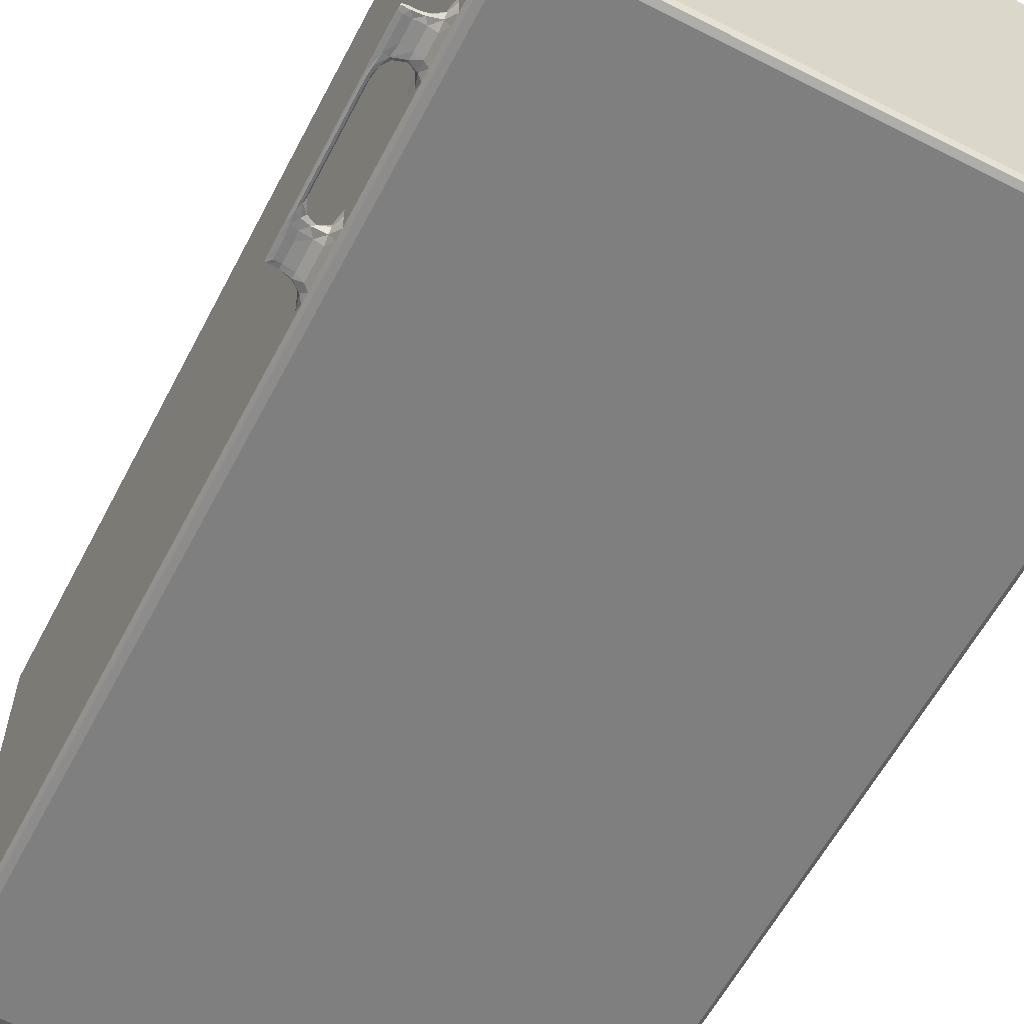
<metadata>
{"format":"obj","ext":"obj","renderer":"f3d","projection":"perspective","resolution":1024,"background":"white","views":[{"elev":-59.8,"azim":152.5,"up":"+Y"}]}
</metadata>
<code>
v 0.006954 0.08828 0.1057
v 0.00439 0.2984 0.07043
v -0.0004655 0.2213 0.2416
v 0.004539 0.05868 0.328
v 0.11 -0.0004768 0.2421
v 0.1623 0.05892 0.07026
v 0.1101 0.2185 -0.0004967
v -0.0004841 2.657 0.2461
v -0.0005 6.243 5.388
v 5.126 -0.0005005 0.5346
v 0.004501 3.436 0.07033
v 0.11 11.59 -0.0004936
v 14.41 -0.0001636 0.2415
v 7.393 5.184 -0.0005
v 14.41 0.2186 -0.0004981
v 14.45 -0.0004998 0.5132
v -0.0004934 0.2214 9.157
v 0.004477 0.05873 11.49
v 0.1101 -0.0004895 9.032
v 7.786 -0.0005 9.665
v -0.000491 0.2215 13.48
v 0.1101 -0.0004978 13.32
v -0.0005 6.792 12.23
v 7.257 -0.0005 16.95
v 0.00451 0.0587 18.99
v 0.11 -0.0004842 19.56
v -0.0004886 0.2206 19.51
v -0.0005 4.708 18.75
v 6.188 -0.0005 27.32
v -0.0005 11.59 20.14
v -0.0004977 4.057 27.32
v 9.433 -0.0005 22.03
v 0.004445 0.05877 27.27
v 0.1101 -0.0004907 27.32
v -0.0004729 0.2194 27.31
v 0.006994 0.0882 27.51
v 0.004495 0.2183 27.36
v 0.1098 0.2183 27.43
v 0.1099 0.05871 27.36
v 0.004556 0.4785 27.49
v 0.1099 0.4786 27.56
v 0.3158 0.2185 27.56
v 0.3157 0.05863 27.49
v 0.3151 0.4775 27.56
v 12.04 0.7756 27.56
v 3.323 0.05863 27.49
v 5.593 0.2184 27.56
v 0.1099 5.87 27.56
v -0.000482 8.095 27.31
v 0.004477 7.327 27.49
v 7.556 4.648 27.56
v 4.817 6.632 27.56
v 7.901 0.05863 27.49
v 9.45 0.2184 27.56
v 6.396 5.892 27.56
v 9.853 2.544 27.56
v 8.596 4.173 27.56
v 7.586 5.464 27.56
v 7.474 6.471 27.56
v 0.004613 11.43 0.07028
v -0.0004848 8.607 0.2484
v -0.0004955 11.59 0.25
v 5.577 11.59 -0.0004854
v 0.00458 11.67 0.2017
v 0.007122 11.77 0.1058
v 0.1099 11.75 0.2017
v 0.1101 11.81 0.3733
v 0.004417 11.75 0.3839
v 0.3157 11.75 0.07043
v 0.3158 11.81 0.2417
v 0.1101 11.81 1.356
v 1.558 11.81 1.712
v 1.195 11.81 2.265
v 0.1099 11.81 5.696
v 2.005 11.81 1.478
v 5.032 11.81 0.5295
v 7.606 11.75 0.07033
v 5.27 11.81 0.9849
v 2.419 11.81 3.49
v 1.199 11.81 16.87
v 2.558 11.81 4.865
v 14.41 8.158 -0.0004985
v 10.5 11.59 -0.0004802
v 5.521 11.81 0.2416
v 9.586 11.81 1.44
v 4.35 11.81 5.747
v 10.97 11.81 0.2417
v 0.4353 11.81 6.455
v 0.1098 11.81 15.89
v 3.802 11.81 5.982
v 3.922 11.81 7.446
v 5.349 11.81 10.14
v 0.6779 11.81 16.32
v 0.336 11.81 16.51
v 0.004415 11.75 15.83
v 6.924 11.81 13.24
v 4.887 11.81 8.149
v 5.633 11.81 8.445
v 6.912 11.81 10.58
v 8.026 11.81 12.92
v 6.266 11.81 10.66
v 7.225 11.81 12.53
v 0.00445 11.75 27.32
v 0.3156 11.81 26.01
v 0.7369 11.81 26.51
v 0.1101 11.81 27.32
v -0.0004878 11.59 27.32
v 1.233 11.81 26.45
v 11.17 11.81 21.04
v 8.231 11.81 15.42
v 9.538 11.81 18.16
v 8.928 11.81 15.63
v 0.004509 11.59 27.49
v 0.5385 10.54 27.56
v 1.409 9.735 27.56
v 0.1102 11.59 27.56
v 3.859 7.954 27.56
v 2.361 9.275 27.56
v 3.137 8.932 27.56
v 1.818 11.09 27.56
v 2.648 10.26 27.56
v 1.349 11.81 26.8
v 0.05728 11.75 27.49
v 0.003186 11.72 27.45
v 1.266 11.59 27.56
v 4.027 11.81 27.32
v 4.143 11.75 27.49
v 4.919 7.476 27.56
v 6.065 6.604 27.56
v 4.527 8.793 27.56
v 6.315 7.371 27.56
v 14.29 0.05896 0.07026
v 14.75 -0.0005024 0.8153
v 14.48 0.05888 0.2016
v 14.55 0.08845 0.1056
v 14.54 0.05896 0.3728
v 14.57 0.2183 0.3728
v 14.54 0.2185 0.2016
v 14.77 0.04385 0.5818
v 14.74 0.2183 0.504
v 14.57 0.4785 0.2416
v 14.54 0.4783 0.0703
v 14.74 0.4784 0.504
v 15.04 -0.0001667 0.8606
v 15.14 0.05888 0.7507
v 15 0.2187 0.6959
v 15.08 -0.0001774 1.119
v 15.29 0.08832 0.8012
v 15.27 0.05888 0.9062
v 15.35 0.2187 0.9062
v 15.27 0.2176 0.7964
v 15.27 0.05893 1.116
v 15.35 0.2186 2.021
v 15.35 1.081 2.021
v 15.35 0.2185 2.322
v 15.35 0.4784 2.021
v 15.48 0.5479 2.372
v 15.47 0.4705 2.624
v 15.47 0.4705 3.223
v 15.35 0.7799 2.021
v 15.47 0.7489 2.289
v 15.44 1.035 2.385
v 14.79 -0.0005002 13.6
v 15.35 0.2186 3.227
v 15.35 0.2186 3.528
v 15.44 0.5508 3.521
v 15.35 0.4784 3.83
v 15.36 0.7799 3.826
v 15.47 0.8494 3.622
v 15.35 0.7799 4.131
v 15.36 1.081 3.826
v 15.42 1.101 3.572
v 15.68 0.6637 2.657
v 15.79 0.7179 2.523
v 15.68 0.7643 2.456
v 15.68 0.6635 3.219
v 15.68 0.888 2.49
v 15.68 0.9575 2.657
v 15.47 1.12 2.724
v 15.97 0.7477 2.691
v 16.07 0.7557 2.557
v 15.98 0.8152 2.523
v 15.97 0.8656 2.557
v 15.97 0.9043 2.691
v 16.17 0.7484 2.69
v 16.23 0.7667 2.557
v 16.18 0.8139 2.523
v 16.29 0.8485 2.552
v 16.18 0.8975 2.691
v 16.29 0.7857 2.564
v 16.28 0.7688 2.691
v 16.3 0.8172 2.693
v 16.28 0.8719 2.624
v 15.69 0.7643 3.511
v 15.68 0.6715 3.417
v 15.68 0.9576 3.22
v 15.47 1.12 3.324
v 15.58 0.9192 3.417
v 15.97 0.7476 3.223
v 15.94 0.8142 3.615
v 16.02 0.7563 3.561
v 15.97 0.9046 3.223
v 15.96 0.8733 3.521
v 16.17 0.7492 3.525
v 16.18 0.8977 3.525
v 16.28 0.7701 4.01
v 16.28 0.8721 3.902
v 16.09 0.8116 3.823
v 16.14 0.7598 3.927
v 16.2 0.7469 3.826
v 16.14 0.8124 4.131
v 16.17 0.7571 4.232
v 16.23 0.7448 4.133
v 16.2 0.8979 3.826
v 16.12 0.8694 3.823
v 16.23 0.8979 4.131
v 16.16 0.8728 4.131
v 16.3 0.8213 7.415
v 14.57 3.918 0.2415
v 15.35 1.383 2.322
v 14.74 4.071 0.504
v 15.35 1.383 2.624
v 15.35 1.383 3.528
v 15.35 1.383 3.83
v 15.35 1.383 4.131
v 15.35 5.309 0.9062
v 14.74 11.59 0.504
v 15.35 6 0.9061
v 15.35 6.18 1.431
v 15.35 0.2186 6.845
v 15.35 0.4784 6.845
v 15.35 1.383 7.146
v 15.35 0.7799 6.845
v 15.35 0.2186 7.146
v 15.48 0.5479 7.221
v 15.47 0.4705 7.448
v 15.47 0.4705 8.315
v 15.47 0.7489 7.145
v 15.35 1.081 6.845
v 15.44 1.035 7.221
v 15.35 0.2186 8.352
v 15.27 0.05895 26.65
v 15.35 0.2186 8.654
v 15.44 0.5508 8.598
v 15.35 0.4784 8.955
v 15.35 0.7799 8.955
v 15.47 0.8494 8.68
v 15.35 1.081 8.955
v 15.41 1.101 8.667
v 16.17 0.7576 6.944
v 16.23 0.7476 7.15
v 16.28 0.7735 7.481
v 16.16 0.8728 6.845
v 16.28 0.8718 7.477
v 16.14 0.8124 6.845
v 16.23 0.8979 7.146
v 15.68 0.6637 7.498
v 15.84 0.7186 7.297
v 15.73 0.7679 7.246
v 15.68 0.6635 8.275
v 15.71 0.8883 7.297
v 15.68 0.9578 7.498
v 15.47 1.12 7.548
v 15.68 0.958 8.277
v 16 0.7451 7.498
v 16.07 0.7526 7.246
v 15.99 0.7858 7.145
v 15.97 0.7476 7.749
v 16.03 0.864 7.221
v 15.99 0.9046 7.493
v 16.2 0.748 7.448
v 16.17 0.7476 7.749
v 16.2 0.8975 7.449
v 16.28 0.7713 7.749
v 15.47 1.12 8.415
v 15.97 0.7478 8.276
v 15.97 0.9047 8.277
v 15.68 0.7643 8.504
v 15.68 0.6716 8.441
v 15.57 0.9192 8.478
v 15.98 0.8151 8.429
v 15.98 0.7599 8.403
v 15.88 0.8615 8.404
v 16.17 0.7477 8.277
v 16.18 0.8978 8.277
v 16.28 0.7679 8.275
v 16.3 0.8163 8.28
v 16.28 0.872 8.213
v 16.18 0.8139 8.429
v 16.27 0.764 8.397
v 16.14 0.8582 8.403
v 16.28 0.7863 8.403
v 16.28 0.8559 8.391
v 15.35 1.383 8.955
v 15.35 1.383 7.448
v 15.35 1.383 8.654
v 15.35 6.086 11.45
v 15.35 5.46 13.13
v 15.35 4.871 14.8
v 15.35 6.413 13.24
v 14.45 -0.0005242 26.74
v 15.35 2.855 19.05
v 15.08 -0.0001915 26.65
v 15.35 0.219 24.82
v 15.35 2.212 20.77
v 15.35 1.256 22.66
v 15.35 4.051 16.75
v 15.35 4.128 18.9
v 15.35 5.051 16.64
v 15.35 5.661 15.37
v 15.35 2.848 21.86
v 15.35 1.718 24.38
v 15.35 5.649 26.65
v 14.41 -0.0004888 27.32
v 12.74 0.2185 27.56
v 14.41 0.05877 27.49
v 11.23 2.177 27.56
v 12.54 1.304 27.56
v 14.41 0.2181 27.56
v 9.361 3.946 27.56
v 9.933 3.437 27.56
v 10.78 2.853 27.56
v 9.193 5.114 27.56
v 12.58 2.062 27.56
v 11.75 2.958 27.56
v 13.87 11.01 27.56
v 15.35 0.2183 26.65
v 14.41 -0.0004775 27.05
v 14.04 1.192 27.56
v 14.75 -0.0003333 26.7
v 14.71 0.06615 26.98
v 14.74 0.2978 27.06
v 15 0.2182 26.86
v 15.04 0.05888 26.81
v 15.22 0.04397 26.76
v 15.27 0.1386 26.76
v 14.54 0.0588 27.32
v 14.57 0.2179 27.32
v 14.53 0.0441 27.45
v 14.54 0.1388 27.49
v 14.74 2.797 27.06
v 15.27 6.014 26.76
v 14.57 3.093 27.32
v 14.54 11.23 27.49
v 15 8.459 26.86
v 14.74 7.827 27.06
v 14.45 11.81 0.5133
v 14.27 11.81 1.359
v 14.75 11.81 0.812
v 14.41 11.75 0.07025
v 14.54 11.59 0.07041
v 14.57 11.59 0.2417
v 15.27 11.59 0.7964
v 15 11.59 0.6959
v 15.35 8.448 5.778
v 14.41 11.59 -0.0004661
v 15.35 11.59 0.9062
v 15.35 10.3 1.732
v 15.35 9.52 3.627
v 15.35 11.59 1.569
v 15.35 10.74 3.238
v 15.35 9.827 5.502
v 14.41 11.81 0.2417
v 14.54 11.75 0.156
v 14.53 11.72 0.0527
v 14.71 11.77 0.5098
v 15.08 11.81 1.119
v 15 11.75 0.705
v 15.04 11.81 0.8604
v 15.27 11.75 0.8512
v 15.22 11.72 0.794
v 15.27 11.75 1.012
v 14.18 11.81 14.7
v 9.319 11.81 15.09
v 15.35 7.667 7.774
v 15.35 6.698 9.731
v 15.35 8.754 7.87
v 15.35 7.877 9.619
v 15.35 11.33 14.34
v 15.35 7.144 11.48
v 15.08 11.81 9.486
v 14.6 11.81 9.178
v 15.27 11.75 11.73
v 15.35 11.59 17.16
v 14.67 11.81 13.84
v 15.08 11.81 13.73
v 10.6 11.81 17.8
v 10.01 11.81 17.8
v 11.46 11.81 20.35
v 12.63 11.81 21.49
v 12.23 11.81 21.92
v 12.54 11.81 23.86
v 12.97 11.81 23.39
v 15.35 6.479 26.65
v 15.35 11.59 26.65
v 15.08 11.81 21.09
v 15.27 11.75 21.14
v 14.23 11.81 24.52
v 14.45 11.81 26.75
v 14.18 11.81 27.32
v 14.19 11.33 27.56
v 14.08 11.75 27.49
v 14.18 11.59 27.56
v 14.57 7.861 27.32
v 15.27 11.51 26.76
v 14.74 11.43 27.06
v 15 11.59 26.86
v 14.57 11.33 27.32
v 14.41 11.33 27.56
v 13.96 11.81 25.31
v 15.27 11.75 26.6
v 15.08 11.81 26.65
v 14.75 11.81 26.7
v 14.41 11.81 27.05
v 14.66 11.78 26.95
v 14.74 11.67 27.05
v 14.91 11.75 26.85
v 15.22 11.72 26.76
v 14.41 11.59 27.43
v 14.41 11.81 27.19
v 14.35 11.75 27.36
v 14.57 11.59 27.19
v 14.54 11.51 27.36
v 14.54 11.75 27.1
v 14.53 11.72 27.45
f 1 3 2
f 1 4 3
f 1 5 4
f 1 6 5
f 1 7 6
f 1 2 7
f 2 3 8
f 2 8 11
f 2 11 7
f 3 9 8
f 6 13 5
f 5 13 10
f 6 7 15
f 7 14 15
f 4 17 3
f 4 18 17
f 4 5 18
f 3 17 9
f 18 5 19
f 5 10 19
f 10 20 19
f 18 21 17
f 18 19 22
f 19 20 22
f 17 21 23
f 9 17 23
f 20 24 22
f 18 25 21
f 18 22 25
f 25 27 21
f 25 22 26
f 22 24 26
f 26 24 29
f 21 27 28
f 21 28 23
f 24 32 29
f 25 33 27
f 25 26 33
f 33 26 34
f 33 35 27
f 26 29 34
f 36 38 37
f 36 39 38
f 33 37 35
f 33 36 37
f 33 39 36
f 33 34 39
f 37 41 40
f 37 38 41
f 35 37 40
f 39 42 38
f 39 43 42
f 34 43 39
f 38 44 41
f 38 42 44
f 42 45 44
f 43 46 42
f 34 46 43
f 46 47 42
f 27 31 28
f 27 35 31
f 40 41 48
f 35 40 31
f 41 44 48
f 31 40 49
f 40 48 50
f 49 40 50
f 44 51 52
f 42 47 45
f 34 29 46
f 46 53 47
f 29 53 46
f 53 54 47
f 47 54 45
f 44 45 51
f 51 55 52
f 51 45 56
f 51 56 57
f 51 58 55
f 11 8 60
f 11 60 7
f 60 8 61
f 60 12 7
f 8 9 61
f 60 61 62
f 61 9 62
f 60 62 64
f 60 64 12
f 65 67 66
f 65 68 67
f 64 68 65
f 64 62 68
f 64 66 12
f 64 65 66
f 66 70 69
f 66 67 70
f 12 66 69
f 68 71 67
f 67 71 72
f 71 74 73
f 67 72 75
f 70 67 76
f 69 70 77
f 12 77 63
f 12 69 77
f 67 75 76
f 71 73 72
f 73 79 72
f 73 80 81
f 73 81 79
f 72 79 75
f 7 12 14
f 12 63 14
f 14 63 82
f 63 83 82
f 77 70 84
f 70 76 84
f 75 78 76
f 75 86 85
f 63 77 83
f 77 84 87
f 84 76 87
f 78 75 85
f 9 23 62
f 23 30 62
f 68 74 71
f 74 88 73
f 68 89 74
f 74 89 88
f 73 88 80
f 81 90 79
f 79 86 75
f 79 90 86
f 80 92 91
f 81 80 91
f 88 93 80
f 89 94 88
f 68 95 89
f 62 95 68
f 88 94 93
f 80 96 92
f 81 91 90
f 90 91 97
f 90 97 86
f 97 98 86
f 91 92 97
f 98 99 86
f 86 99 85
f 92 101 97
f 97 99 98
f 97 101 99
f 92 102 101
f 101 102 99
f 92 96 102
f 102 100 99
f 23 28 30
f 62 30 95
f 95 103 89
f 30 103 95
f 89 104 94
f 94 105 93
f 103 106 89
f 89 106 104
f 30 107 103
f 93 105 80
f 105 108 80
f 96 111 110
f 96 112 102
f 96 110 112
f 96 80 111
f 80 109 111
f 80 108 109
f 28 31 30
f 31 49 30
f 30 49 107
f 50 48 113
f 49 50 113
f 48 44 114
f 44 115 114
f 113 48 116
f 48 114 116
f 49 113 107
f 44 117 118
f 44 52 117
f 44 118 115
f 114 115 120
f 115 121 120
f 117 119 118
f 115 118 121
f 118 119 121
f 104 105 94
f 106 105 104
f 103 123 106
f 103 124 123
f 113 123 124
f 113 116 123
f 107 124 103
f 107 113 124
f 116 114 125
f 105 106 122
f 116 125 123
f 105 122 108
f 114 120 125
f 122 106 126
f 106 123 126
f 126 123 127
f 125 127 123
f 52 128 117
f 52 129 128
f 117 128 130
f 128 129 131
f 128 131 130
f 119 117 130
f 119 130 121
f 121 130 120
f 52 55 129
f 55 59 129
f 129 59 131
f 55 58 59
f 131 59 120
f 130 131 120
f 13 16 10
f 6 132 13
f 6 15 132
f 15 14 82
f 132 134 13
f 132 15 134
f 135 137 136
f 135 138 137
f 134 136 13
f 134 135 136
f 134 138 135
f 134 15 138
f 136 140 139
f 136 137 140
f 13 139 16
f 13 136 139
f 138 141 137
f 138 142 141
f 15 142 138
f 137 143 140
f 137 141 143
f 16 139 133
f 139 144 133
f 139 145 144
f 139 146 145
f 139 140 146
f 133 144 147
f 140 143 146
f 148 150 149
f 148 151 150
f 145 149 144
f 145 148 149
f 145 151 148
f 145 146 151
f 149 150 152
f 144 152 147
f 144 149 152
f 152 150 153
f 152 153 155
f 153 150 156
f 153 157 155
f 153 156 157
f 155 157 158
f 155 158 159
f 150 160 156
f 150 154 160
f 156 161 157
f 156 160 161
f 160 162 161
f 160 154 162
f 16 133 163
f 152 155 164
f 152 164 165
f 155 159 164
f 164 166 165
f 164 159 166
f 133 147 163
f 165 166 167
f 166 168 167
f 166 169 168
f 167 168 170
f 169 171 168
f 169 172 171
f 168 171 170
f 157 173 158
f 157 174 173
f 157 175 174
f 157 161 175
f 158 176 159
f 158 173 176
f 162 178 177
f 162 179 178
f 161 177 175
f 161 162 177
f 174 180 173
f 174 181 180
f 174 182 181
f 174 175 182
f 173 180 176
f 177 184 183
f 177 178 184
f 175 183 182
f 175 177 183
f 181 185 180
f 181 186 185
f 181 187 186
f 181 182 187
f 183 189 188
f 183 184 189
f 182 188 187
f 182 183 188
f 190 192 191
f 186 191 185
f 186 190 191
f 186 187 190
f 190 193 192
f 190 188 193
f 188 189 193
f 187 188 190
f 166 194 169
f 166 195 194
f 159 195 166
f 159 176 195
f 179 196 178
f 179 197 196
f 197 198 196
f 197 172 198
f 169 198 172
f 169 194 198
f 176 180 199
f 195 200 194
f 195 201 200
f 176 201 195
f 176 199 201
f 178 202 184
f 178 196 202
f 196 203 202
f 196 198 203
f 194 203 198
f 194 200 203
f 180 185 199
f 199 204 201
f 199 185 204
f 184 205 189
f 184 202 205
f 202 203 205
f 191 192 206
f 185 191 206
f 185 206 204
f 192 193 207
f 189 207 193
f 189 205 207
f 201 208 200
f 201 209 208
f 201 210 209
f 201 204 210
f 209 211 208
f 209 212 211
f 209 213 212
f 209 210 213
f 203 214 205
f 203 215 214
f 200 215 203
f 200 208 215
f 215 216 214
f 215 217 216
f 208 217 215
f 208 211 217
f 206 192 218
f 204 206 210
f 210 206 213
f 192 207 218
f 205 214 207
f 214 216 207
f 142 219 141
f 141 219 143
f 150 220 154
f 219 221 143
f 143 221 146
f 154 220 162
f 162 222 179
f 162 220 222
f 179 222 223
f 220 150 222
f 179 223 197
f 197 223 172
f 223 222 224
f 172 224 171
f 172 223 224
f 171 225 170
f 171 224 225
f 224 222 225
f 151 226 150
f 219 227 221
f 221 227 146
f 151 228 226
f 226 228 229
f 150 226 222
f 10 16 20
f 20 16 163
f 20 163 24
f 170 225 167
f 152 165 230
f 165 167 230
f 230 167 231
f 167 232 231
f 231 232 233
f 152 230 234
f 230 235 234
f 230 231 235
f 234 235 236
f 234 236 237
f 231 238 235
f 231 233 238
f 233 240 238
f 233 239 240
f 152 234 241
f 234 237 241
f 152 243 242
f 152 241 243
f 147 152 242
f 241 244 243
f 241 237 244
f 243 244 245
f 244 246 245
f 244 247 246
f 247 248 246
f 247 249 248
f 212 250 211
f 212 251 250
f 212 213 251
f 206 218 252
f 213 252 251
f 213 206 252
f 217 253 216
f 211 253 217
f 218 207 254
f 216 254 207
f 250 255 211
f 253 256 216
f 211 255 253
f 216 256 254
f 235 257 236
f 235 258 257
f 235 259 258
f 235 238 259
f 236 260 237
f 236 257 260
f 240 262 261
f 240 263 262
f 238 261 259
f 238 240 261
f 263 264 262
f 258 265 257
f 258 266 265
f 258 267 266
f 258 259 267
f 257 268 260
f 257 265 268
f 261 270 269
f 261 262 270
f 259 269 267
f 259 261 269
f 262 264 270
f 250 267 255
f 250 266 267
f 250 251 266
f 253 269 256
f 255 269 253
f 255 267 269
f 266 271 265
f 266 251 271
f 265 272 268
f 265 271 272
f 269 273 256
f 269 270 273
f 251 252 271
f 252 218 274
f 271 274 272
f 271 252 274
f 256 273 254
f 263 275 264
f 260 268 276
f 264 277 270
f 244 278 247
f 244 279 278
f 237 279 244
f 237 260 279
f 275 280 264
f 275 249 280
f 247 280 249
f 247 278 280
f 279 281 278
f 279 282 281
f 260 282 279
f 260 276 282
f 264 283 277
f 264 280 283
f 278 283 280
f 278 281 283
f 268 284 276
f 268 272 284
f 270 285 273
f 270 277 285
f 274 287 286
f 274 218 287
f 272 286 284
f 272 274 286
f 218 288 287
f 218 254 288
f 273 288 254
f 273 285 288
f 282 289 281
f 282 290 289
f 276 290 282
f 276 284 290
f 277 291 285
f 277 283 291
f 281 291 283
f 281 289 291
f 286 292 290
f 286 287 292
f 290 292 289
f 284 286 290
f 287 293 292
f 287 288 293
f 285 293 288
f 285 291 293
f 289 293 291
f 289 292 293
f 245 246 248
f 245 248 294
f 167 225 232
f 225 226 232
f 233 232 239
f 239 232 240
f 240 295 263
f 240 232 295
f 263 295 296
f 295 232 226
f 263 296 275
f 275 296 249
f 249 294 248
f 249 296 294
f 295 226 296
f 296 226 294
f 222 226 225
f 226 229 297
f 294 298 245
f 294 226 298
f 245 298 299
f 226 297 298
f 298 297 300
f 24 163 32
f 163 147 303
f 147 242 303
f 242 243 304
f 243 245 304
f 245 305 304
f 304 305 306
f 32 163 301
f 163 303 301
f 245 299 302
f 299 307 302
f 299 309 307
f 299 298 310
f 299 310 309
f 302 307 308
f 307 309 308
f 309 310 308
f 245 302 305
f 302 308 311
f 305 302 311
f 305 311 306
f 306 311 312
f 308 310 311
f 311 310 313
f 32 314 29
f 32 301 314
f 29 314 53
f 53 315 54
f 53 316 315
f 314 316 53
f 54 315 45
f 45 318 317
f 316 319 315
f 315 318 45
f 57 56 320
f 56 321 320
f 45 317 56
f 56 317 322
f 56 322 321
f 57 320 323
f 51 323 58
f 51 57 323
f 58 323 59
f 320 321 323
f 317 318 324
f 322 317 325
f 317 324 325
f 322 325 321
f 321 325 323
f 325 326 323
f 242 304 327
f 304 312 327
f 314 301 328
f 315 329 318
f 319 329 315
f 301 331 328
f 301 330 331
f 301 303 330
f 331 333 332
f 331 334 333
f 330 334 331
f 330 303 334
f 242 336 335
f 242 327 336
f 334 336 333
f 334 335 336
f 303 335 334
f 303 242 335
f 331 338 337
f 331 332 338
f 328 337 314
f 328 331 337
f 337 340 339
f 337 338 340
f 316 340 319
f 316 339 340
f 314 339 316
f 314 337 339
f 304 306 312
f 318 329 324
f 324 329 326
f 325 324 326
f 332 333 341
f 327 342 336
f 333 336 342
f 332 343 338
f 338 343 340
f 332 341 343
f 311 313 312
f 312 313 327
f 327 313 342
f 343 344 340
f 319 340 344
f 341 333 345
f 333 342 345
f 341 345 346
f 341 346 343
f 87 76 347
f 76 78 349
f 78 348 349
f 78 85 348
f 76 349 347
f 77 87 350
f 83 77 350
f 142 351 219
f 15 351 142
f 15 82 351
f 351 352 219
f 219 352 227
f 151 353 228
f 146 353 151
f 227 354 146
f 146 354 353
f 353 357 228
f 82 356 351
f 228 358 229
f 228 357 358
f 229 358 359
f 229 359 355
f 359 358 361
f 359 361 362
f 82 83 356
f 83 350 356
f 350 87 363
f 87 347 363
f 351 364 352
f 351 365 364
f 350 364 365
f 350 363 364
f 356 365 351
f 356 350 365
f 352 366 227
f 352 364 366
f 363 366 364
f 363 347 366
f 349 348 367
f 347 349 366
f 357 360 358
f 366 369 368
f 366 349 369
f 227 368 354
f 227 366 368
f 349 367 369
f 353 370 357
f 353 371 370
f 368 370 371
f 368 369 370
f 354 371 353
f 354 368 371
f 357 370 372
f 369 372 370
f 369 367 372
f 357 372 360
f 358 360 361
f 99 100 85
f 85 100 373
f 229 375 297
f 297 375 376
f 229 355 375
f 355 377 375
f 375 378 376
f 375 377 378
f 355 359 362
f 355 362 377
f 377 362 379
f 376 380 297
f 376 378 380
f 297 380 300
f 300 380 379
f 377 379 378
f 378 379 380
f 85 373 348
f 361 360 362
f 367 381 372
f 348 373 382
f 348 382 367
f 360 372 383
f 381 383 372
f 360 383 384
f 360 379 362
f 360 384 379
f 367 382 381
f 100 374 373
f 373 385 382
f 382 385 381
f 385 386 381
f 381 386 383
f 102 374 100
f 102 112 374
f 110 111 112
f 112 111 388
f 374 112 387
f 112 388 387
f 374 387 373
f 388 389 387
f 111 389 388
f 111 109 389
f 387 389 390
f 387 390 373
f 389 109 391
f 389 391 390
f 109 393 391
f 109 392 393
f 391 393 390
f 298 300 310
f 310 300 394
f 300 379 394
f 310 394 313
f 394 379 395
f 385 396 386
f 386 396 383
f 384 383 397
f 396 397 383
f 390 398 373
f 390 393 398
f 373 398 385
f 385 398 396
f 323 326 59
f 59 326 120
f 109 108 392
f 108 122 399
f 122 126 399
f 399 126 400
f 126 127 400
f 326 401 120
f 120 401 125
f 400 127 402
f 125 402 127
f 392 108 399
f 401 403 125
f 125 403 402
f 326 329 401
f 313 394 342
f 329 319 401
f 346 404 343
f 343 404 344
f 394 395 342
f 395 405 342
f 345 342 405
f 346 345 406
f 406 345 407
f 345 405 407
f 346 408 404
f 346 406 408
f 404 408 344
f 401 319 409
f 319 344 409
f 392 410 393
f 393 410 398
f 392 399 410
f 379 384 395
f 384 411 395
f 384 397 411
f 396 411 397
f 398 412 396
f 396 412 411
f 399 400 414
f 399 413 410
f 410 413 398
f 399 415 413
f 399 414 415
f 398 413 412
f 406 407 416
f 413 417 412
f 413 415 417
f 416 417 415
f 416 407 417
f 395 418 405
f 395 411 418
f 412 418 411
f 412 417 418
f 407 418 417
f 407 405 418
f 401 419 403
f 401 409 419
f 414 400 420
f 400 421 420
f 400 402 421
f 403 421 402
f 403 419 421
f 406 422 408
f 406 416 422
f 408 423 344
f 408 422 423
f 409 423 419
f 409 344 423
f 416 424 422
f 416 415 424
f 414 424 415
f 414 420 424
f 422 425 423
f 422 424 425
f 420 425 424
f 420 421 425
f 419 425 421
f 419 423 425

</code>
